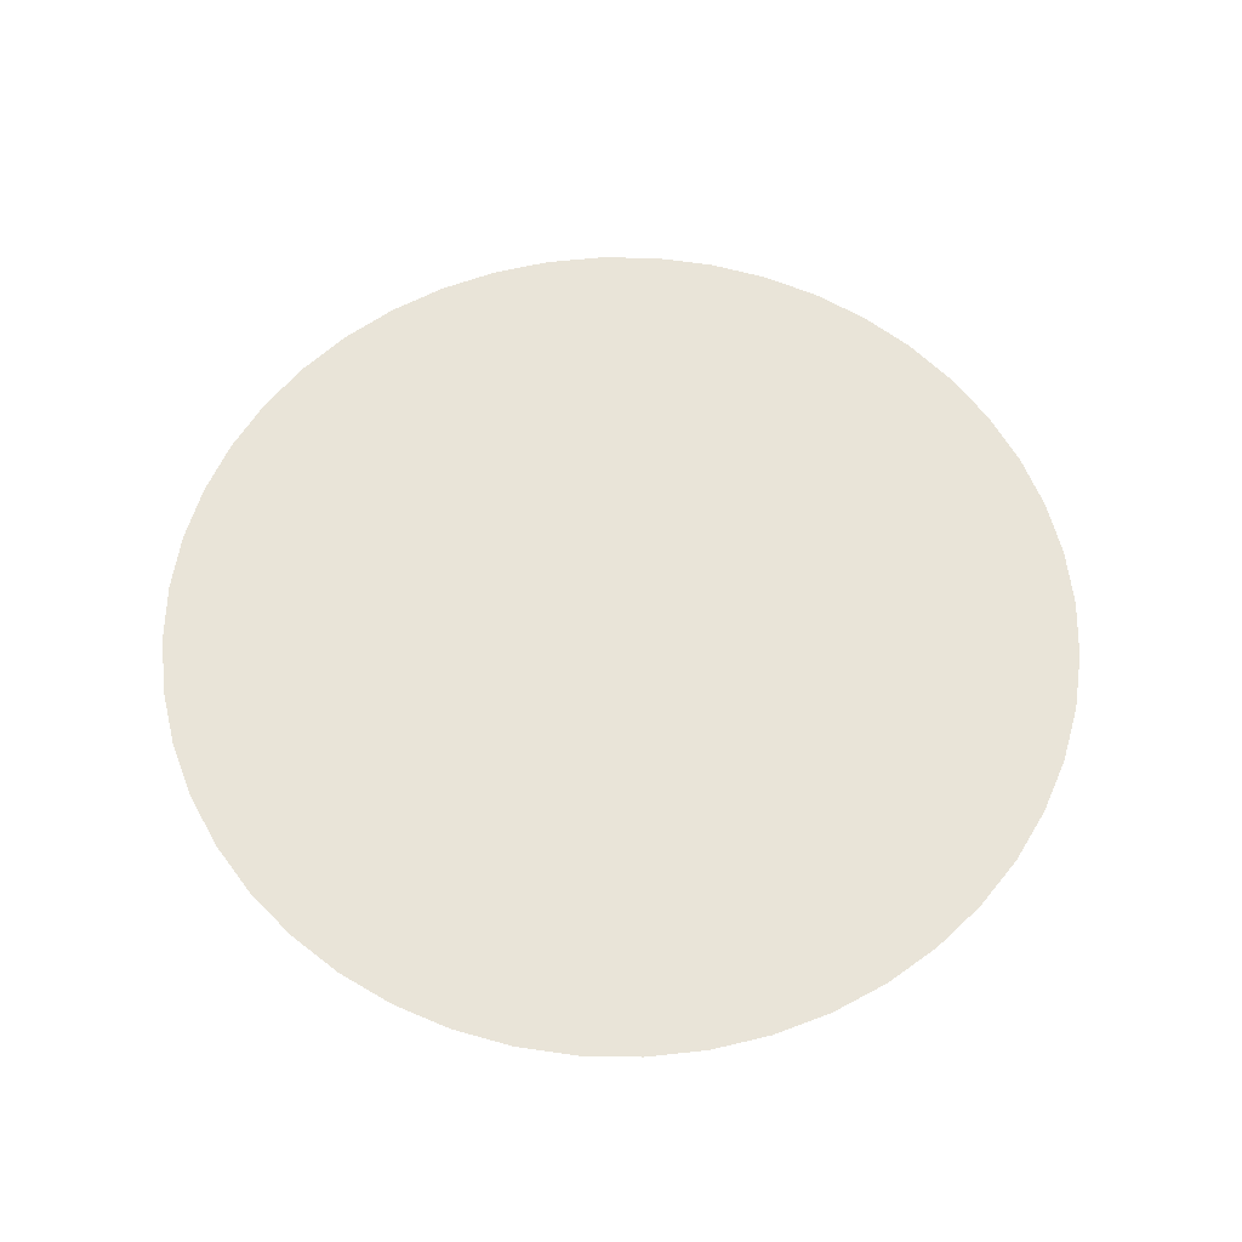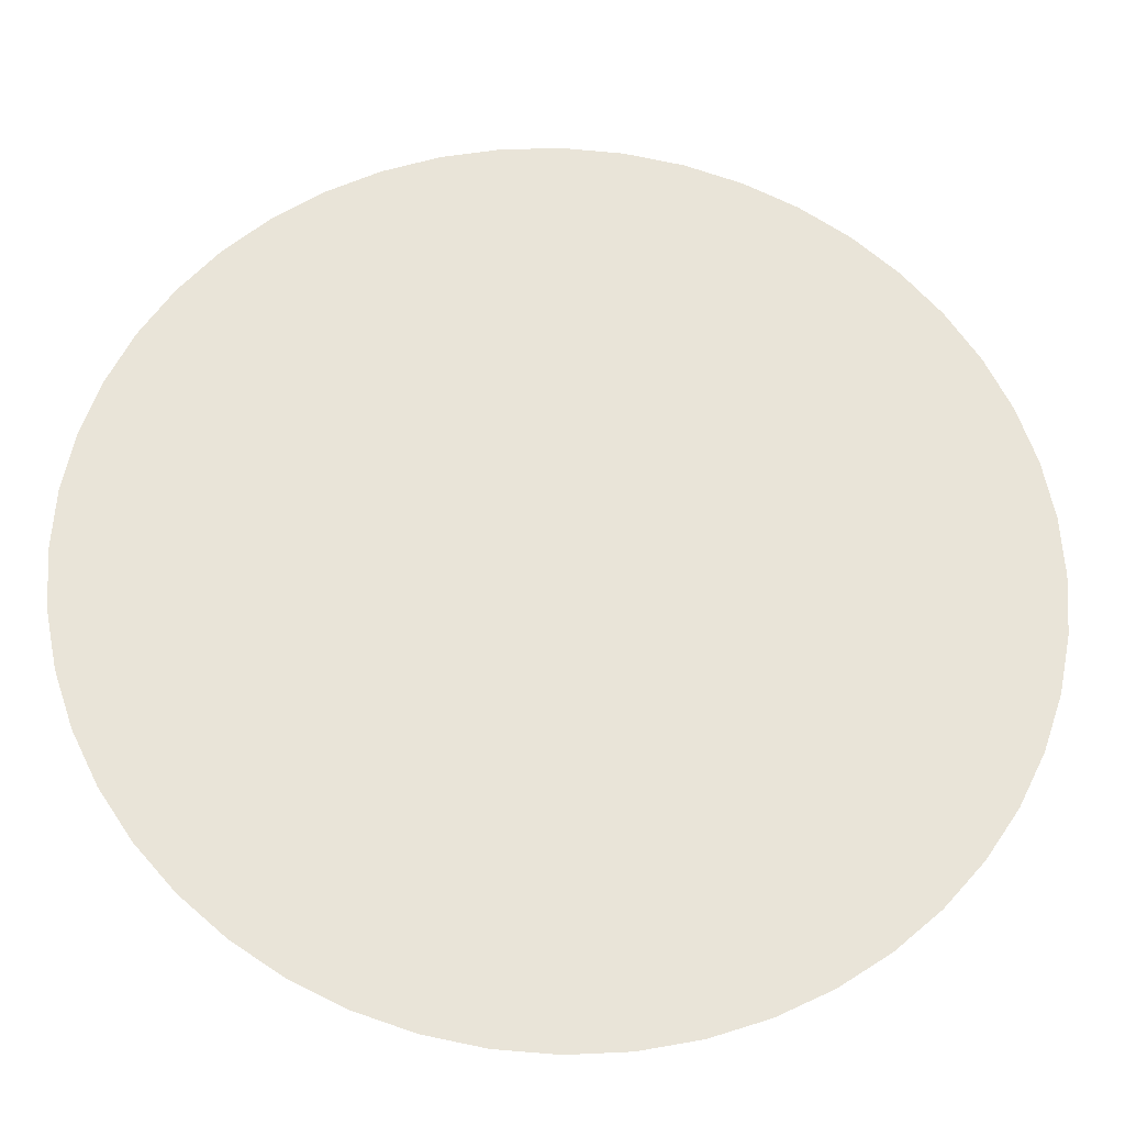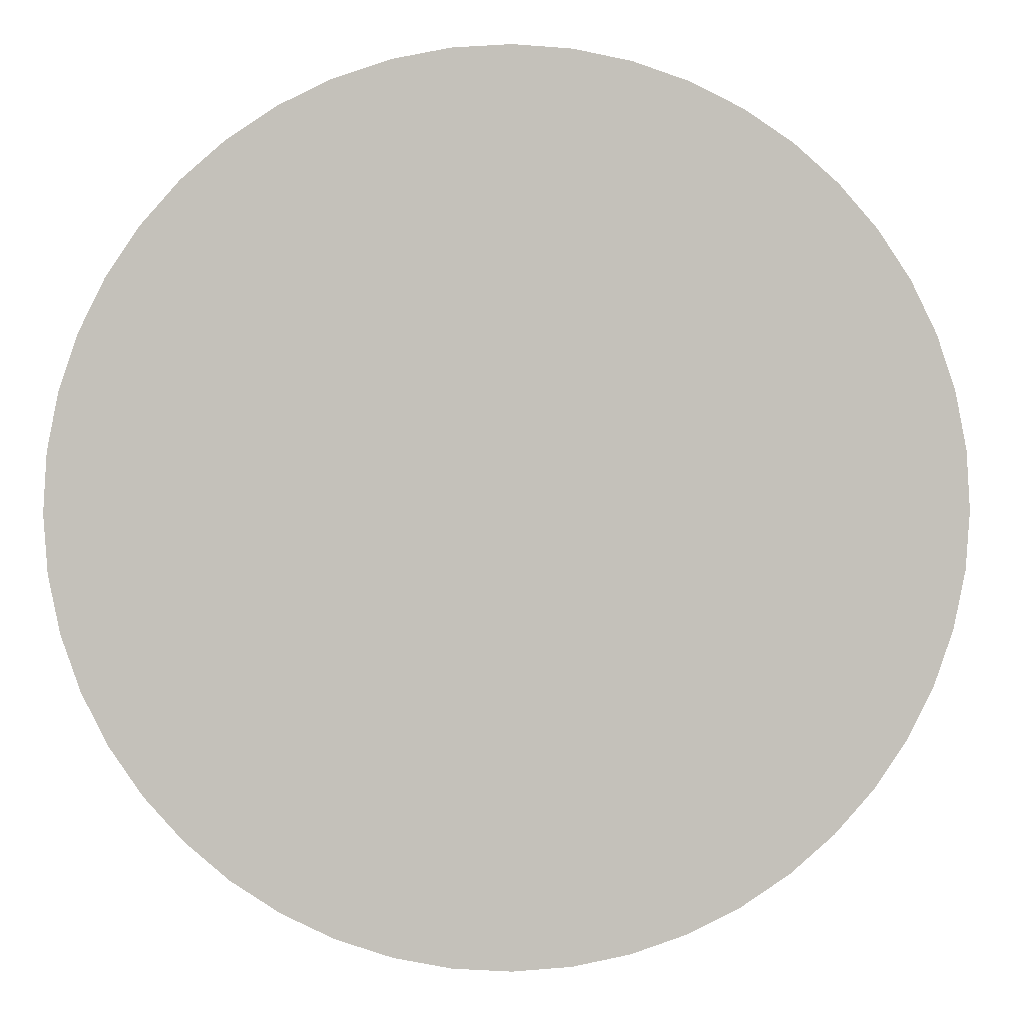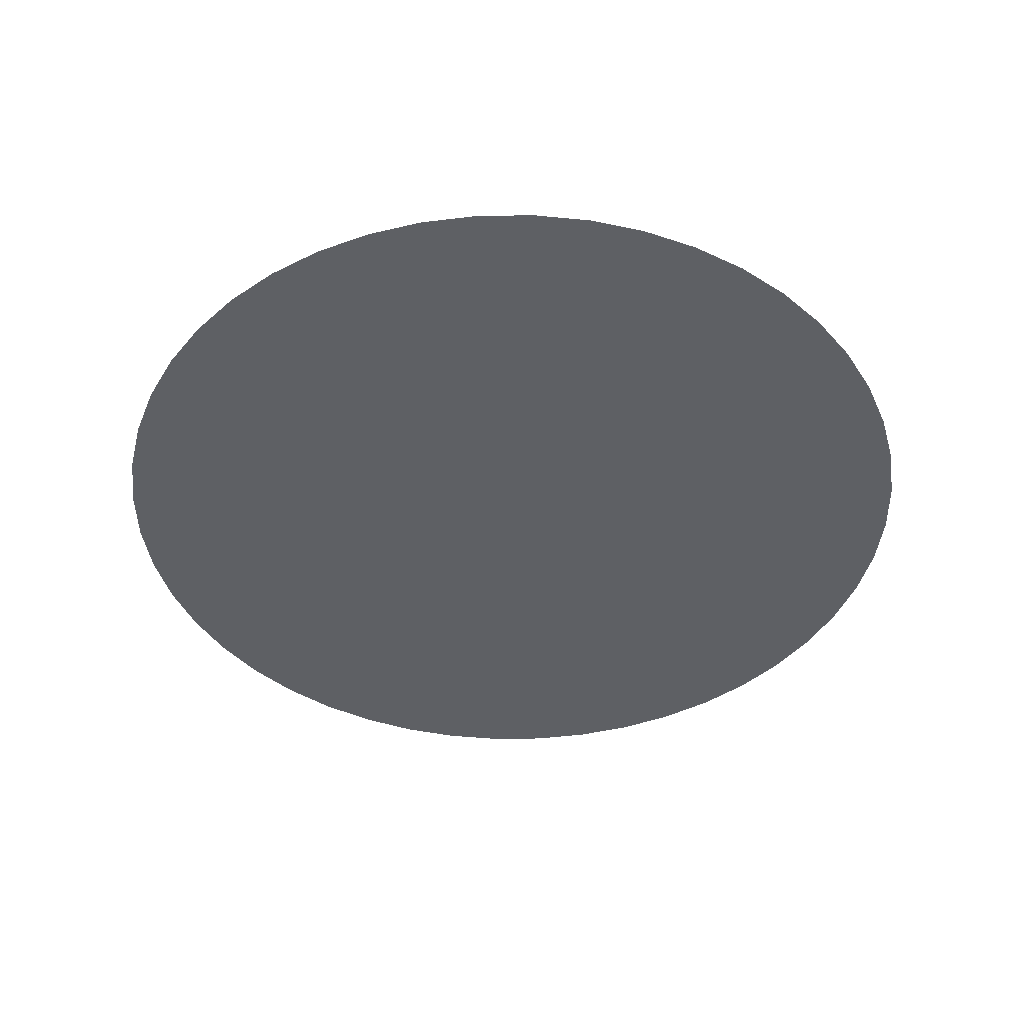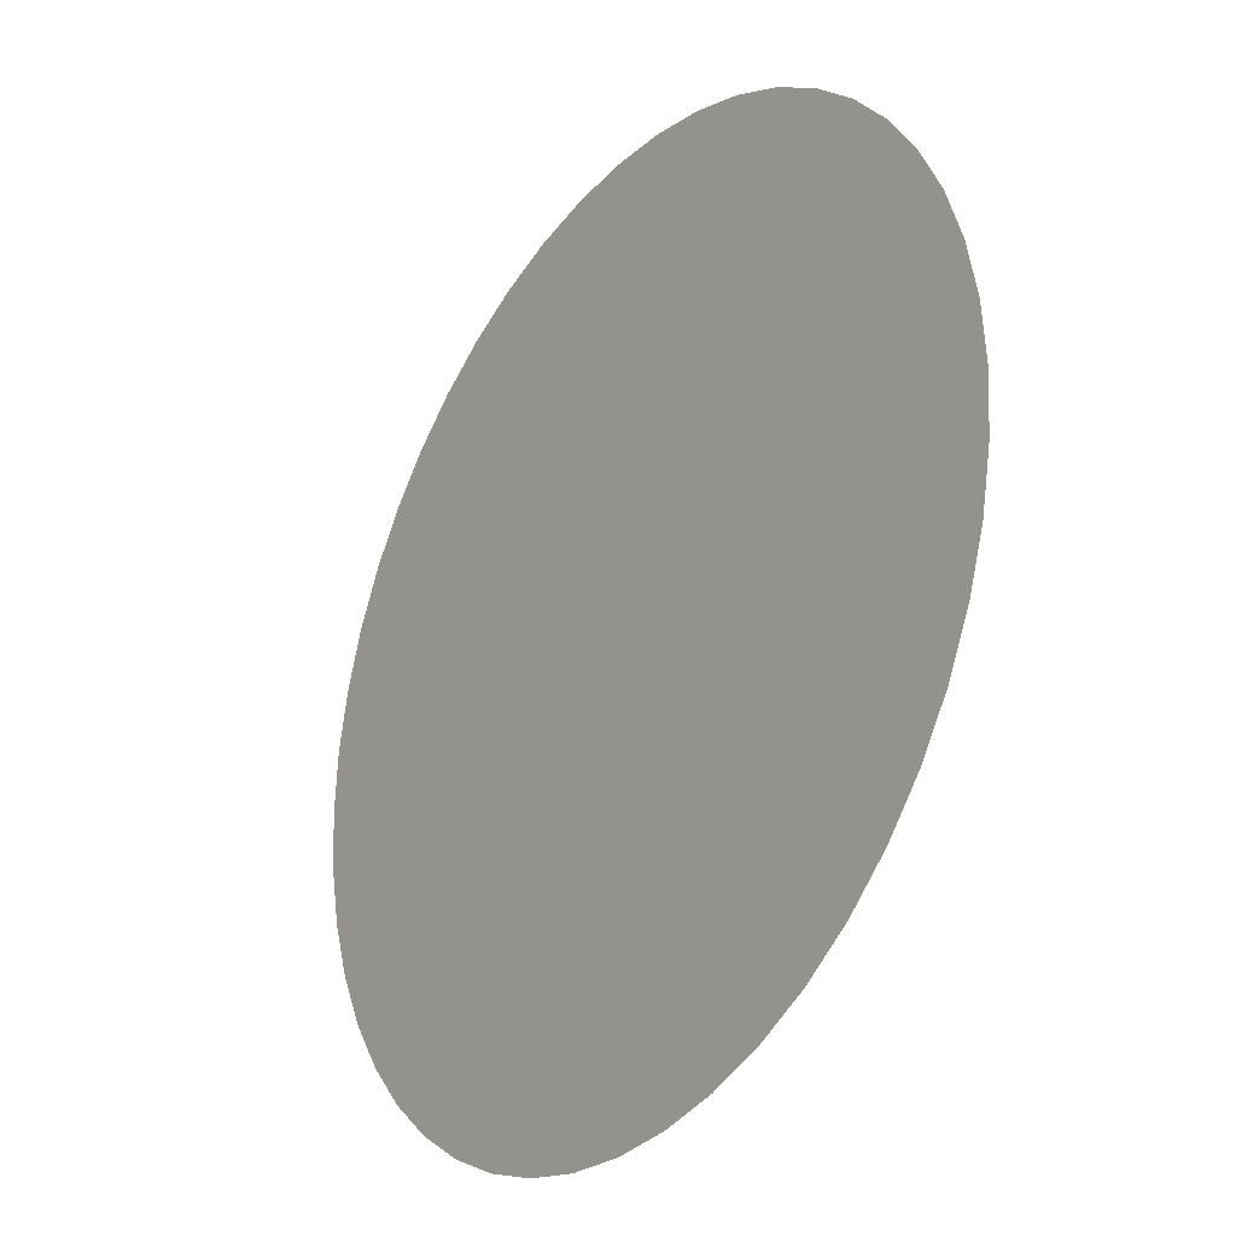
<metadata>
{"format":"obj","ext":"obj","renderer":"f3d","projection":"perspective","resolution":1024,"background":"white","views":[{"elev":60.3,"azim":-62.6,"up":"+Y"},{"elev":-28.1,"azim":-3.2,"up":"+Z"},{"elev":2.8,"azim":176.3,"up":"+Z"},{"elev":-43.1,"azim":57.1,"up":"+Y"},{"elev":-28.5,"azim":55.0,"up":"+Z"}]}
</metadata>
<code>
g Cylinder
v -55.29 -17.27 24.7
v -55.29 -17.27 24.7
v -55.28 -17.27 24.77
v -55.29 -17.27 24.7
v -55.28 -17.27 24.77
v -55.28 -17.27 24.77
v -55.28 -17.27 24.77
v -55.28 -17.27 24.77
v -55.27 -17.27 24.83
v -55.28 -17.27 24.77
v -55.27 -17.27 24.83
v -55.27 -17.27 24.83
v -55.27 -17.27 24.83
v -55.27 -17.27 24.83
v -55.25 -17.27 24.9
v -55.27 -17.27 24.83
v -55.25 -17.27 24.9
v -55.25 -17.27 24.9
v -55.25 -17.27 24.9
v -55.25 -17.27 24.9
v -55.22 -17.27 24.95
v -55.25 -17.27 24.9
v -55.22 -17.27 24.95
v -55.22 -17.27 24.95
v -55.22 -17.27 24.95
v -55.22 -17.27 24.95
v -55.18 -17.27 25.01
v -55.22 -17.27 24.95
v -55.18 -17.27 25.01
v -55.18 -17.27 25.01
v -55.18 -17.27 25.01
v -55.18 -17.27 25.01
v -55.14 -17.27 25.06
v -55.18 -17.27 25.01
v -55.14 -17.27 25.06
v -55.14 -17.27 25.06
v -55.14 -17.27 25.06
v -55.14 -17.27 25.06
v -55.09 -17.27 25.1
v -55.14 -17.27 25.06
v -55.09 -17.27 25.1
v -55.09 -17.27 25.1
v -55.09 -17.27 25.1
v -55.09 -17.27 25.1
v -55.04 -17.27 25.14
v -55.09 -17.27 25.1
v -55.04 -17.27 25.14
v -55.04 -17.27 25.14
v -55.04 -17.27 25.14
v -55.04 -17.27 25.14
v -54.98 -17.27 25.17
v -55.04 -17.27 25.14
v -54.98 -17.27 25.17
v -54.98 -17.27 25.17
v -54.98 -17.27 25.17
v -54.98 -17.27 25.17
v -54.92 -17.27 25.19
v -54.98 -17.27 25.17
v -54.92 -17.27 25.19
v -54.92 -17.27 25.19
v -54.92 -17.27 25.19
v -54.92 -17.27 25.19
v -54.85 -17.27 25.2
v -54.92 -17.27 25.19
v -54.85 -17.27 25.2
v -54.85 -17.27 25.2
v -54.85 -17.27 25.2
v -54.85 -17.27 25.2
v -54.79 -17.27 25.2
v -54.85 -17.27 25.2
v -54.79 -17.27 25.2
v -54.79 -17.27 25.2
v -54.79 -17.27 25.2
v -54.79 -17.27 25.2
v -54.72 -17.27 25.2
v -54.79 -17.27 25.2
v -54.72 -17.27 25.2
v -54.72 -17.27 25.2
v -54.72 -17.27 25.2
v -54.72 -17.27 25.2
v -54.66 -17.27 25.19
v -54.72 -17.27 25.2
v -54.66 -17.27 25.19
v -54.66 -17.27 25.19
v -54.66 -17.27 25.19
v -54.66 -17.27 25.19
v -54.6 -17.27 25.17
v -54.66 -17.27 25.19
v -54.6 -17.27 25.17
v -54.6 -17.27 25.17
v -54.6 -17.27 25.17
v -54.6 -17.27 25.17
v -54.54 -17.27 25.14
v -54.6 -17.27 25.17
v -54.54 -17.27 25.14
v -54.54 -17.27 25.14
v -54.54 -17.27 25.14
v -54.54 -17.27 25.14
v -54.48 -17.27 25.1
v -54.54 -17.27 25.14
v -54.48 -17.27 25.1
v -54.48 -17.27 25.1
v -54.48 -17.27 25.1
v -54.48 -17.27 25.1
v -54.43 -17.27 25.06
v -54.48 -17.27 25.1
v -54.43 -17.27 25.06
v -54.43 -17.27 25.06
v -54.43 -17.27 25.06
v -54.43 -17.27 25.06
v -54.39 -17.27 25.01
v -54.43 -17.27 25.06
v -54.39 -17.27 25.01
v -54.39 -17.27 25.01
v -54.39 -17.27 25.01
v -54.39 -17.27 25.01
v -54.35 -17.27 24.95
v -54.39 -17.27 25.01
v -54.35 -17.27 24.95
v -54.35 -17.27 24.95
v -54.35 -17.27 24.95
v -54.35 -17.27 24.95
v -54.32 -17.27 24.9
v -54.35 -17.27 24.95
v -54.32 -17.27 24.9
v -54.32 -17.27 24.9
v -54.32 -17.27 24.9
v -54.32 -17.27 24.9
v -54.3 -17.27 24.83
v -54.32 -17.27 24.9
v -54.3 -17.27 24.83
v -54.3 -17.27 24.83
v -54.3 -17.27 24.83
v -54.3 -17.27 24.83
v -54.29 -17.27 24.77
v -54.3 -17.27 24.83
v -54.29 -17.27 24.77
v -54.29 -17.27 24.77
v -54.29 -17.27 24.77
v -54.29 -17.27 24.77
v -54.29 -17.27 24.7
v -54.29 -17.27 24.77
v -54.29 -17.27 24.7
v -54.29 -17.27 24.7
v -54.29 -17.27 24.7
v -54.29 -17.27 24.7
v -54.29 -17.27 24.64
v -54.29 -17.27 24.7
v -54.29 -17.27 24.64
v -54.29 -17.27 24.64
v -54.29 -17.27 24.64
v -54.29 -17.27 24.64
v -54.3 -17.27 24.58
v -54.29 -17.27 24.64
v -54.3 -17.27 24.58
v -54.3 -17.27 24.58
v -54.3 -17.27 24.58
v -54.3 -17.27 24.58
v -54.32 -17.27 24.51
v -54.3 -17.27 24.58
v -54.32 -17.27 24.51
v -54.32 -17.27 24.51
v -54.32 -17.27 24.51
v -54.32 -17.27 24.51
v -54.35 -17.27 24.45
v -54.32 -17.27 24.51
v -54.35 -17.27 24.45
v -54.35 -17.27 24.45
v -54.35 -17.27 24.45
v -54.35 -17.27 24.45
v -54.39 -17.27 24.4
v -54.35 -17.27 24.45
v -54.39 -17.27 24.4
v -54.39 -17.27 24.4
v -54.39 -17.27 24.4
v -54.39 -17.27 24.4
v -54.43 -17.27 24.35
v -54.39 -17.27 24.4
v -54.43 -17.27 24.35
v -54.43 -17.27 24.35
v -54.43 -17.27 24.35
v -54.43 -17.27 24.35
v -54.48 -17.27 24.31
v -54.43 -17.27 24.35
v -54.48 -17.27 24.31
v -54.48 -17.27 24.31
v -54.48 -17.27 24.31
v -54.48 -17.27 24.31
v -54.54 -17.27 24.27
v -54.48 -17.27 24.31
v -54.54 -17.27 24.27
v -54.54 -17.27 24.27
v -54.54 -17.27 24.27
v -54.54 -17.27 24.27
v -54.6 -17.27 24.24
v -54.54 -17.27 24.27
v -54.6 -17.27 24.24
v -54.6 -17.27 24.24
v -54.6 -17.27 24.24
v -54.6 -17.27 24.24
v -54.66 -17.27 24.22
v -54.6 -17.27 24.24
v -54.66 -17.27 24.22
v -54.66 -17.27 24.22
v -54.66 -17.27 24.22
v -54.66 -17.27 24.22
v -54.72 -17.27 24.21
v -54.66 -17.27 24.22
v -54.72 -17.27 24.21
v -54.72 -17.27 24.21
v -54.72 -17.27 24.21
v -54.72 -17.27 24.21
v -54.79 -17.27 24.2
v -54.72 -17.27 24.21
v -54.79 -17.27 24.2
v -54.79 -17.27 24.2
v -54.79 -17.27 24.2
v -54.79 -17.27 24.2
v -54.85 -17.27 24.21
v -54.79 -17.27 24.2
v -54.85 -17.27 24.21
v -54.85 -17.27 24.21
v -54.85 -17.27 24.21
v -54.85 -17.27 24.21
v -54.92 -17.27 24.22
v -54.85 -17.27 24.21
v -54.92 -17.27 24.22
v -54.92 -17.27 24.22
v -54.92 -17.27 24.22
v -54.92 -17.27 24.22
v -54.98 -17.27 24.24
v -54.92 -17.27 24.22
v -54.98 -17.27 24.24
v -54.98 -17.27 24.24
v -54.98 -17.27 24.24
v -54.98 -17.27 24.24
v -55.04 -17.27 24.27
v -54.98 -17.27 24.24
v -55.04 -17.27 24.27
v -55.04 -17.27 24.27
v -55.04 -17.27 24.27
v -55.04 -17.27 24.27
v -55.09 -17.27 24.31
v -55.04 -17.27 24.27
v -55.09 -17.27 24.31
v -55.09 -17.27 24.31
v -55.09 -17.27 24.31
v -55.09 -17.27 24.31
v -55.14 -17.27 24.35
v -55.09 -17.27 24.31
v -55.14 -17.27 24.35
v -55.14 -17.27 24.35
v -55.14 -17.27 24.35
v -55.14 -17.27 24.35
v -55.18 -17.27 24.4
v -55.14 -17.27 24.35
v -55.18 -17.27 24.4
v -55.18 -17.27 24.4
v -55.18 -17.27 24.4
v -55.18 -17.27 24.4
v -55.22 -17.27 24.45
v -55.18 -17.27 24.4
v -55.22 -17.27 24.45
v -55.22 -17.27 24.45
v -55.22 -17.27 24.45
v -55.22 -17.27 24.45
v -55.25 -17.27 24.51
v -55.22 -17.27 24.45
v -55.25 -17.27 24.51
v -55.25 -17.27 24.51
v -55.25 -17.27 24.51
v -55.25 -17.27 24.51
v -55.27 -17.27 24.58
v -55.25 -17.27 24.51
v -55.27 -17.27 24.58
v -55.27 -17.27 24.58
v -55.27 -17.27 24.58
v -55.27 -17.27 24.58
v -55.28 -17.27 24.64
v -55.27 -17.27 24.58
v -55.28 -17.27 24.64
v -55.28 -17.27 24.64
v -55.28 -17.27 24.64
v -55.28 -17.27 24.64
v -55.29 -17.27 24.7
v -55.28 -17.27 24.64
v -55.29 -17.27 24.7
v -55.29 -17.27 24.7
v -55.28 -17.27 24.77
v -54.79 -17.27 24.7
v -55.29 -17.27 24.7
v -55.27 -17.27 24.83
v -55.25 -17.27 24.9
v -55.22 -17.27 24.95
v -55.18 -17.27 25.01
v -55.14 -17.27 25.06
v -55.09 -17.27 25.1
v -55.04 -17.27 25.14
v -54.98 -17.27 25.17
v -54.92 -17.27 25.19
v -54.85 -17.27 25.2
v -54.79 -17.27 25.2
v -54.72 -17.27 25.2
v -54.66 -17.27 25.19
v -54.6 -17.27 25.17
v -54.54 -17.27 25.14
v -54.48 -17.27 25.1
v -54.43 -17.27 25.06
v -54.39 -17.27 25.01
v -54.35 -17.27 24.95
v -54.32 -17.27 24.9
v -54.3 -17.27 24.83
v -54.29 -17.27 24.77
v -54.29 -17.27 24.7
v -54.29 -17.27 24.64
v -54.3 -17.27 24.58
v -54.32 -17.27 24.51
v -54.35 -17.27 24.45
v -54.39 -17.27 24.4
v -54.43 -17.27 24.35
v -54.48 -17.27 24.31
v -54.54 -17.27 24.27
v -54.6 -17.27 24.24
v -54.66 -17.27 24.22
v -54.72 -17.27 24.21
v -54.79 -17.27 24.2
v -54.85 -17.27 24.21
v -54.92 -17.27 24.22
v -54.98 -17.27 24.24
v -55.04 -17.27 24.27
v -55.09 -17.27 24.31
v -55.14 -17.27 24.35
v -55.18 -17.27 24.4
v -55.22 -17.27 24.45
v -55.25 -17.27 24.51
v -55.27 -17.27 24.58
v -55.28 -17.27 24.64
v -55.29 -17.27 24.7
v -54.79 -17.27 24.7
v -55.28 -17.27 24.77
v -55.27 -17.27 24.83
v -55.25 -17.27 24.9
v -55.22 -17.27 24.95
v -55.18 -17.27 25.01
v -55.14 -17.27 25.06
v -55.09 -17.27 25.1
v -55.04 -17.27 25.14
v -54.98 -17.27 25.17
v -54.92 -17.27 25.19
v -54.85 -17.27 25.2
v -54.79 -17.27 25.2
v -54.72 -17.27 25.2
v -54.66 -17.27 25.19
v -54.6 -17.27 25.17
v -54.54 -17.27 25.14
v -54.48 -17.27 25.1
v -54.43 -17.27 25.06
v -54.39 -17.27 25.01
v -54.35 -17.27 24.95
v -54.32 -17.27 24.9
v -54.3 -17.27 24.83
v -54.29 -17.27 24.77
v -54.29 -17.27 24.7
v -54.29 -17.27 24.64
v -54.3 -17.27 24.58
v -54.32 -17.27 24.51
v -54.35 -17.27 24.45
v -54.39 -17.27 24.4
v -54.43 -17.27 24.35
v -54.48 -17.27 24.31
v -54.54 -17.27 24.27
v -54.6 -17.27 24.24
v -54.66 -17.27 24.22
v -54.72 -17.27 24.21
v -54.79 -17.27 24.2
v -54.85 -17.27 24.21
v -54.92 -17.27 24.22
v -54.98 -17.27 24.24
v -55.04 -17.27 24.27
v -55.09 -17.27 24.31
v -55.14 -17.27 24.35
v -55.18 -17.27 24.4
v -55.22 -17.27 24.45
v -55.25 -17.27 24.51
v -55.27 -17.27 24.58
v -55.28 -17.27 24.64
f 2 1 3
f 5 4 6
f 8 7 9
f 11 10 12
f 14 13 15
f 17 16 18
f 20 19 21
f 23 22 24
f 26 25 27
f 29 28 30
f 32 31 33
f 35 34 36
f 38 37 39
f 41 40 42
f 44 43 45
f 47 46 48
f 50 49 51
f 53 52 54
f 56 55 57
f 59 58 60
f 62 61 63
f 65 64 66
f 68 67 69
f 71 70 72
f 74 73 75
f 77 76 78
f 80 79 81
f 83 82 84
f 86 85 87
f 89 88 90
f 92 91 93
f 95 94 96
f 98 97 99
f 101 100 102
f 104 103 105
f 107 106 108
f 110 109 111
f 113 112 114
f 116 115 117
f 119 118 120
f 122 121 123
f 125 124 126
f 128 127 129
f 131 130 132
f 134 133 135
f 137 136 138
f 140 139 141
f 143 142 144
f 146 145 147
f 149 148 150
f 152 151 153
f 155 154 156
f 158 157 159
f 161 160 162
f 164 163 165
f 167 166 168
f 170 169 171
f 173 172 174
f 176 175 177
f 179 178 180
f 182 181 183
f 185 184 186
f 188 187 189
f 191 190 192
f 194 193 195
f 197 196 198
f 200 199 201
f 203 202 204
f 206 205 207
f 209 208 210
f 212 211 213
f 215 214 216
f 218 217 219
f 221 220 222
f 224 223 225
f 227 226 228
f 230 229 231
f 233 232 234
f 236 235 237
f 239 238 240
f 242 241 243
f 245 244 246
f 248 247 249
f 251 250 252
f 254 253 255
f 257 256 258
f 260 259 261
f 263 262 264
f 266 265 267
f 269 268 270
f 272 271 273
f 275 274 276
f 278 277 279
f 281 280 282
f 284 283 285
f 287 286 288
f 290 289 291
f 290 292 289
f 290 293 292
f 290 294 293
f 290 295 294
f 290 296 295
f 290 297 296
f 290 298 297
f 290 299 298
f 290 300 299
f 290 301 300
f 290 302 301
f 290 303 302
f 290 304 303
f 290 305 304
f 290 306 305
f 290 307 306
f 290 308 307
f 290 309 308
f 290 310 309
f 290 311 310
f 290 312 311
f 290 313 312
f 290 314 313
f 290 315 314
f 290 316 315
f 290 317 316
f 290 318 317
f 290 319 318
f 290 320 319
f 290 321 320
f 290 322 321
f 290 323 322
f 290 324 323
f 290 325 324
f 290 326 325
f 290 327 326
f 290 328 327
f 290 329 328
f 290 330 329
f 290 331 330
f 290 332 331
f 290 333 332
f 290 334 333
f 290 335 334
f 290 336 335
f 290 337 336
f 290 291 337
f 339 338 340
f 339 340 341
f 339 341 342
f 339 342 343
f 339 343 344
f 339 344 345
f 339 345 346
f 339 346 347
f 339 347 348
f 339 348 349
f 339 349 350
f 339 350 351
f 339 351 352
f 339 352 353
f 339 353 354
f 339 354 355
f 339 355 356
f 339 356 357
f 339 357 358
f 339 358 359
f 339 359 360
f 339 360 361
f 339 361 362
f 339 362 363
f 339 363 364
f 339 364 365
f 339 365 366
f 339 366 367
f 339 367 368
f 339 368 369
f 339 369 370
f 339 370 371
f 339 371 372
f 339 372 373
f 339 373 374
f 339 374 375
f 339 375 376
f 339 376 377
f 339 377 378
f 339 378 379
f 339 379 380
f 339 380 381
f 339 381 382
f 339 382 383
f 339 383 384
f 339 384 385
f 339 385 386
f 339 386 338

</code>
